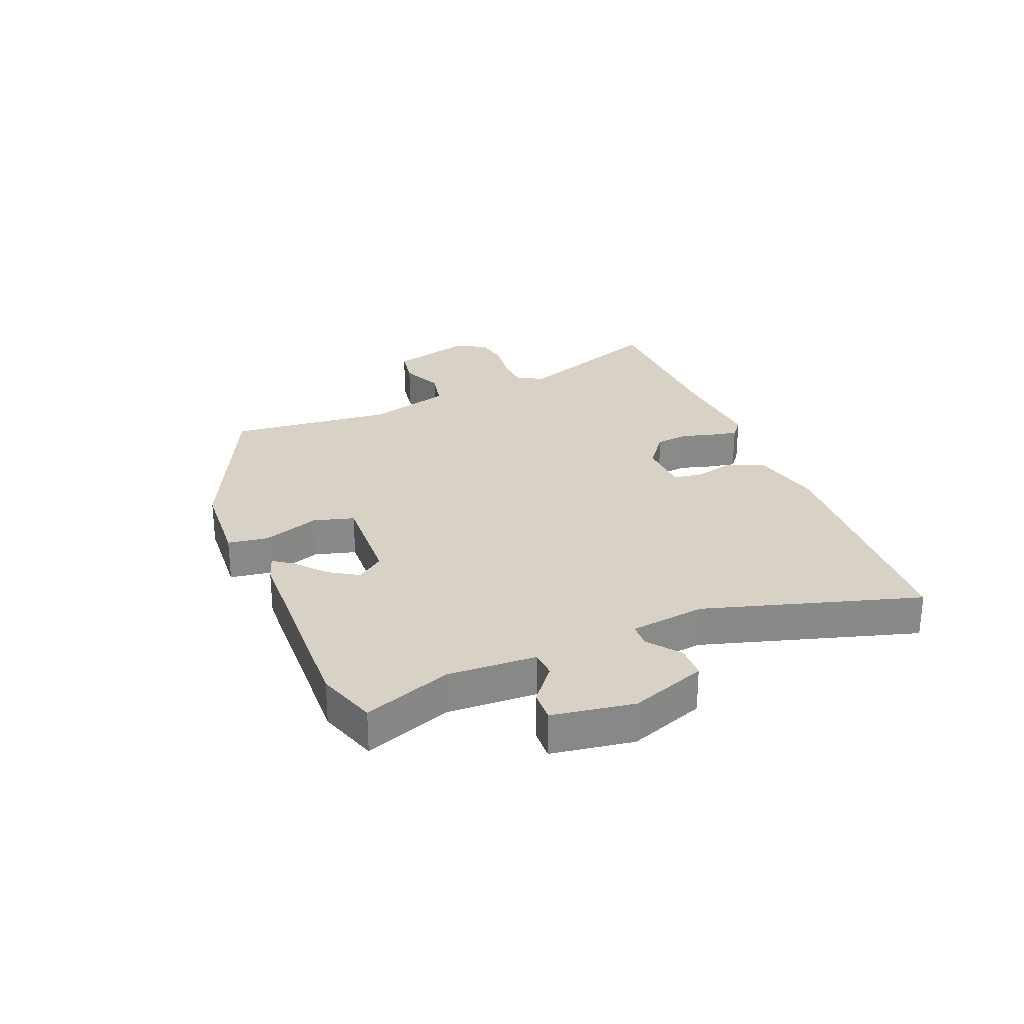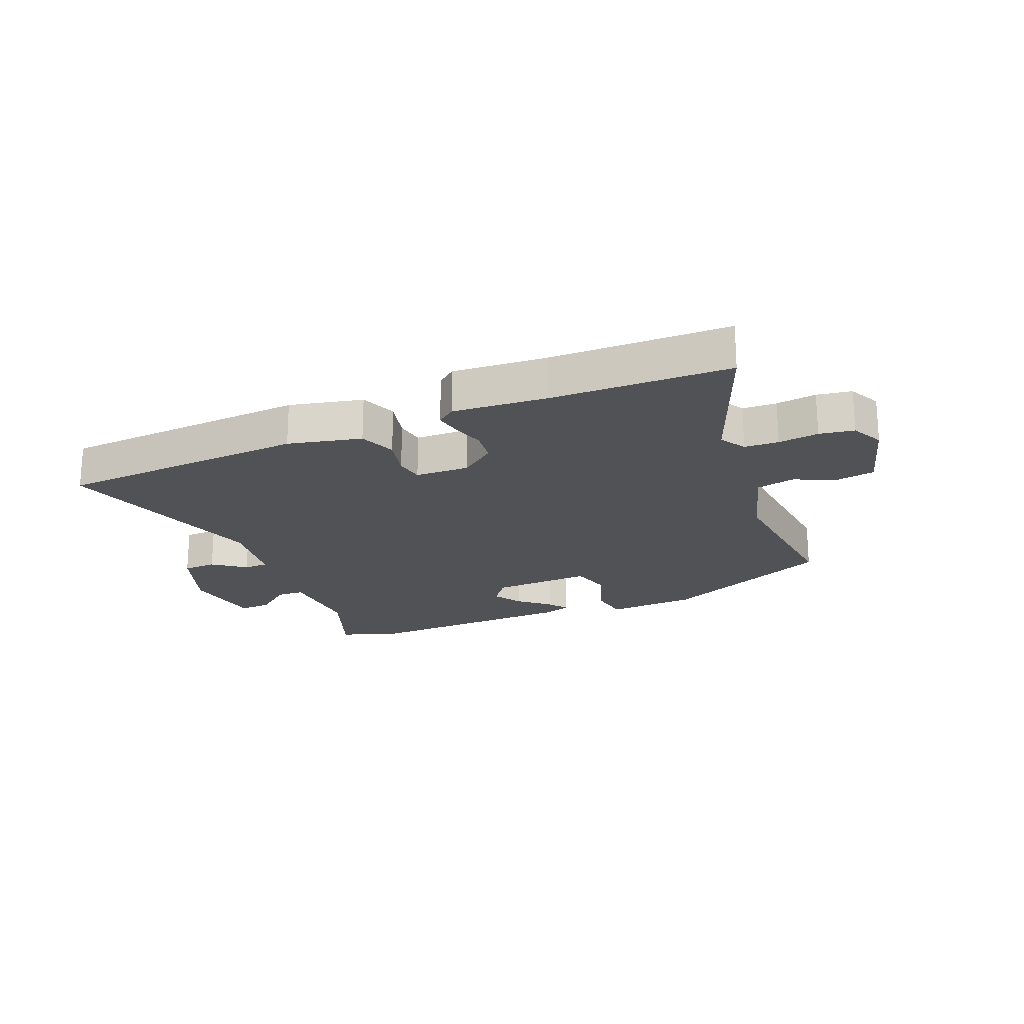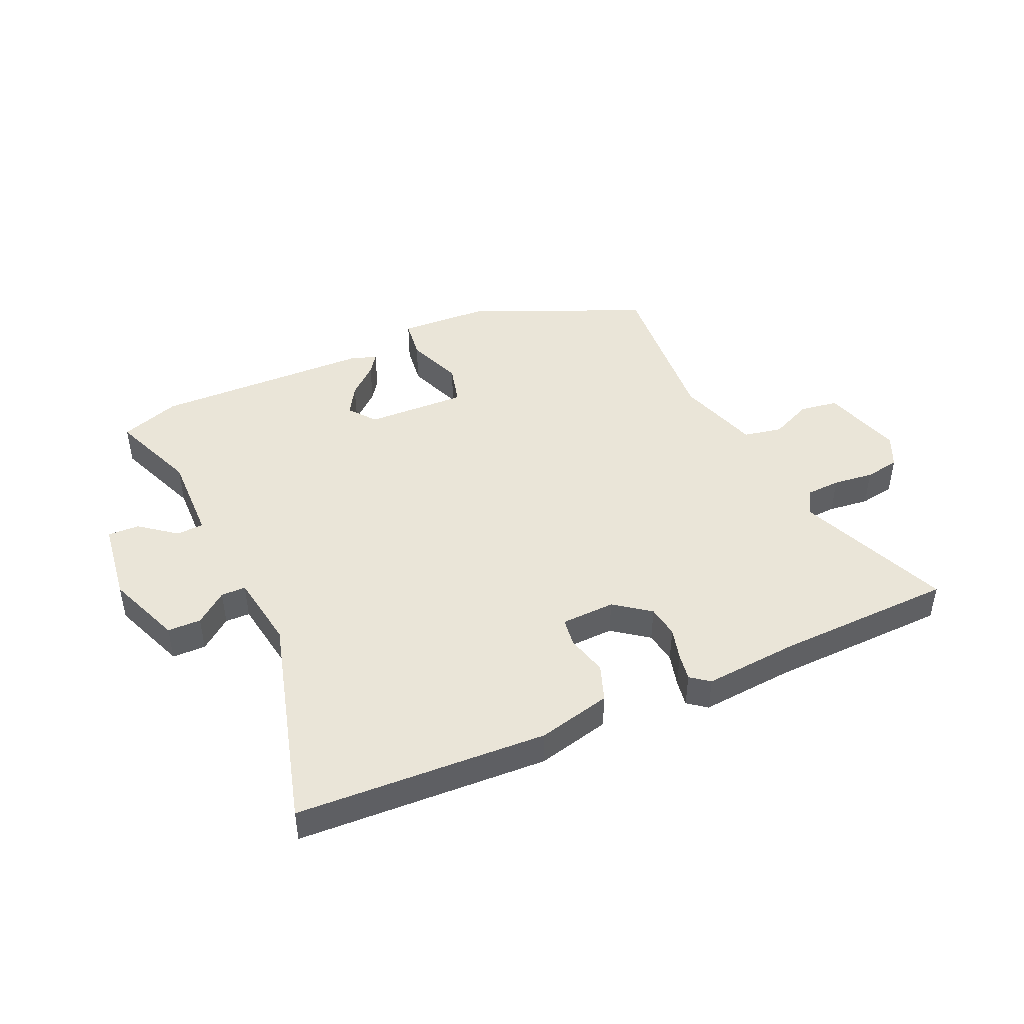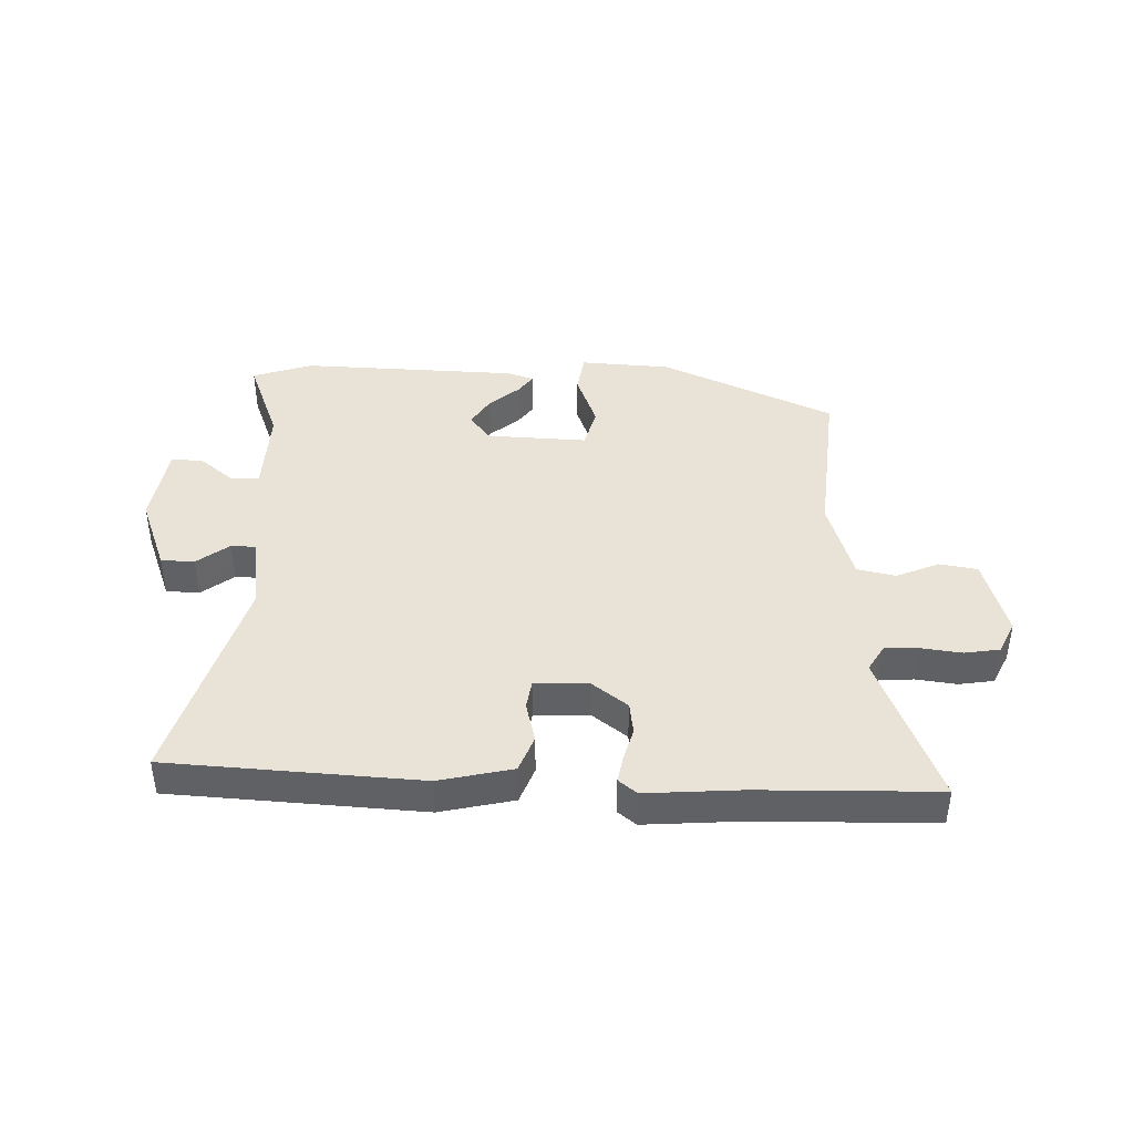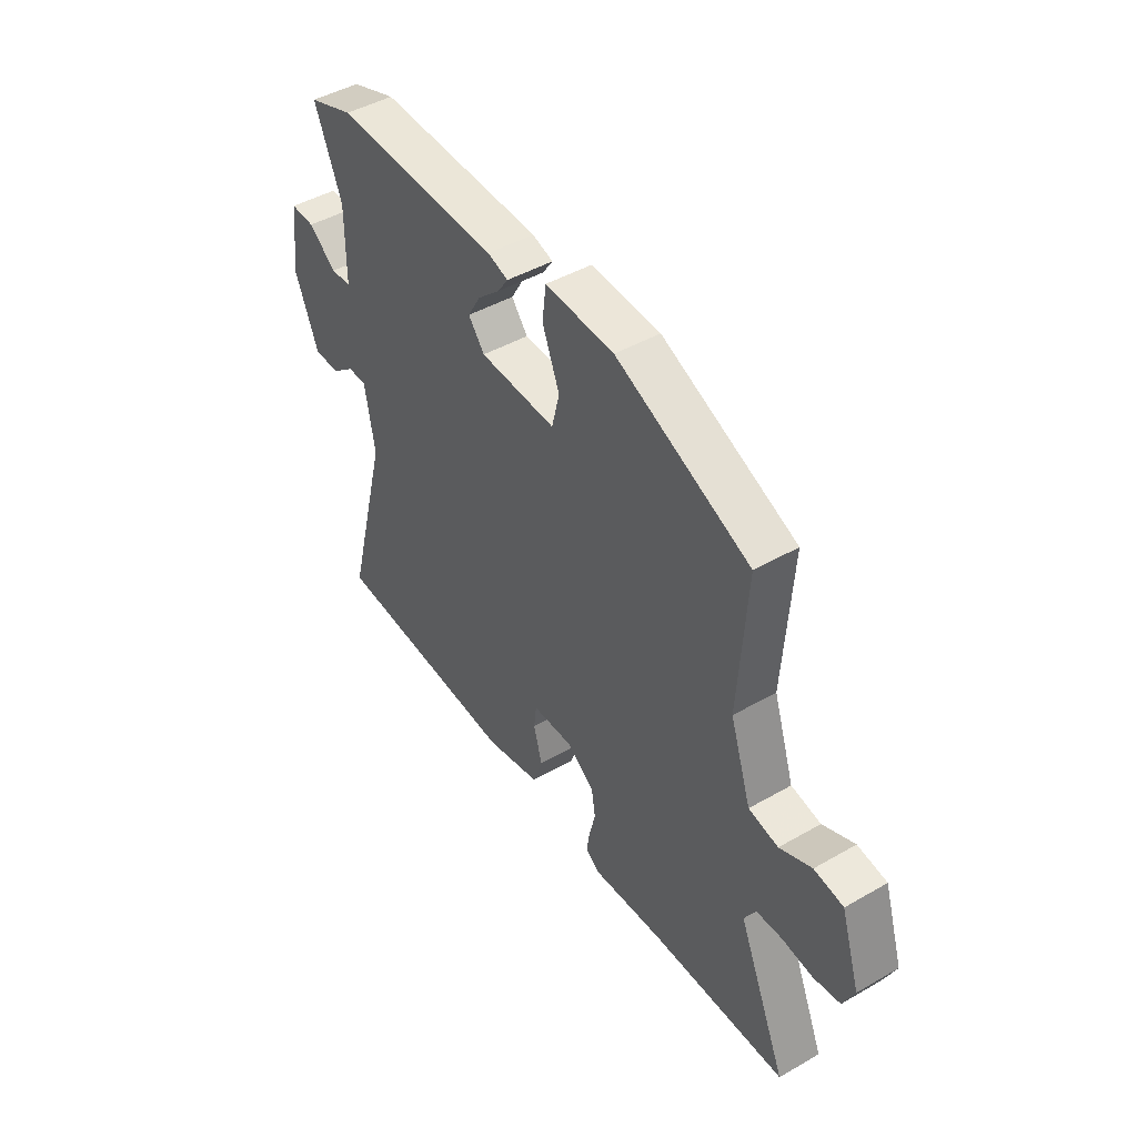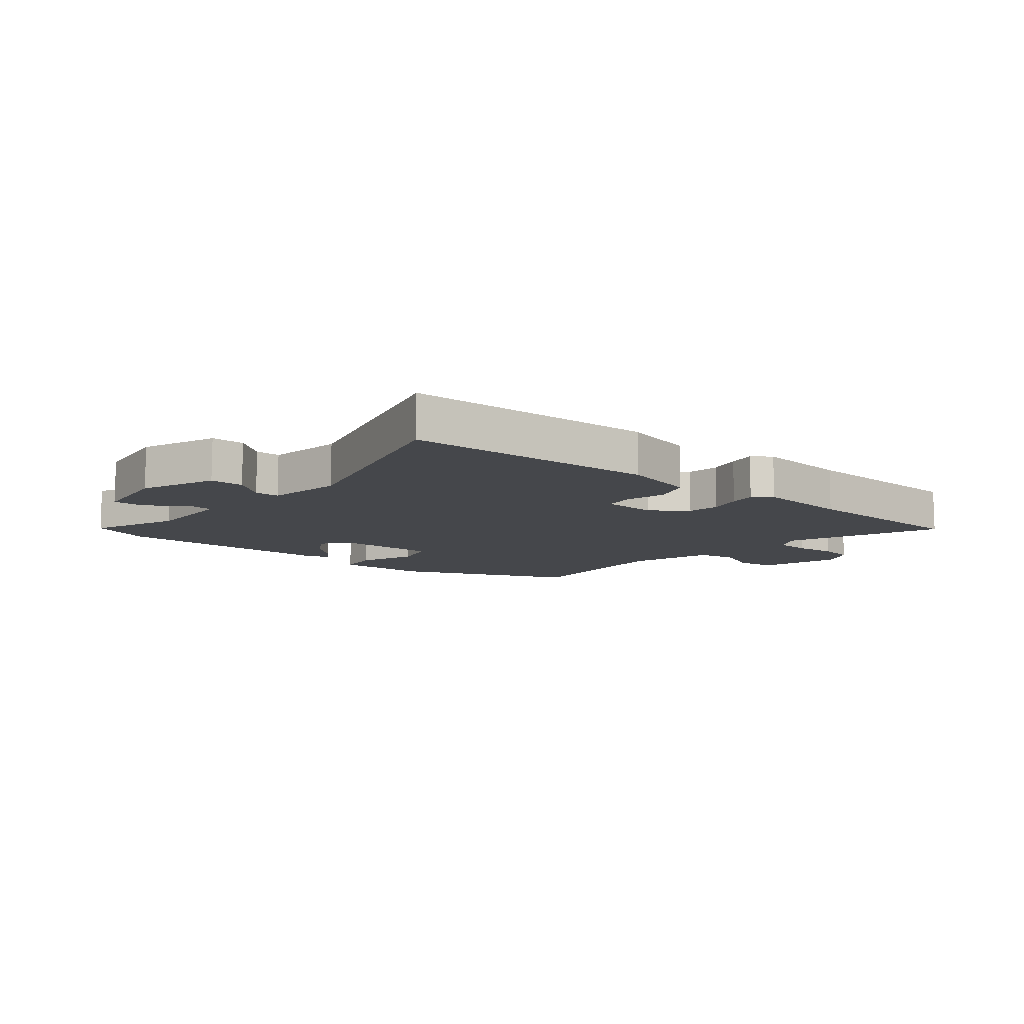
<metadata>
{"format":"obj","ext":"obj","renderer":"f3d","projection":"perspective","resolution":1024,"background":"white","views":[{"elev":27.3,"azim":69.6,"up":"+Y"},{"elev":-20.7,"azim":-155.7,"up":"+Y"},{"elev":45.2,"azim":156.7,"up":"+Y"},{"elev":41.7,"azim":-176.7,"up":"+Y"},{"elev":45.8,"azim":-123.4,"up":"+Z"},{"elev":-10.4,"azim":141.0,"up":"+Y"}]}
</metadata>
<code>
v 0.479 0.07 0.508
v 0.58 0.07 0.471
v 0.519 0.07 0.324
v 0.52 0.07 0.173
v 0.566 0.07 0.169
v 0.628 0.07 0.216
v 0.682 0.07 0.217
v 0.699 0.07 0.077
v 0.647 0.07 -0.05
v 0.59 0.07 -0.05
v 0.537 0.07 -0.007
v 0.495 0.07 -0.007
v 0.473 0.07 -0.135
v 0.569 0.07 -0.503
v 0.142 0.07 -0.517
v 0.018 0.07 -0.485
v -0.004 0.07 -0.422
v 0.015 0.07 -0.353
v 0.009 0.07 -0.304
v -0.083 0.07 -0.299
v -0.144 0.07 -0.343
v -0.153 0.07 -0.398
v -0.139 0.07 -0.454
v -0.132 0.07 -0.5
v -0.164 0.07 -0.524
v -0.324 0.07 -0.508
v -0.627 0.07 -0.494
v -0.518 0.07 -0.238
v -0.543 0.07 -0.193
v -0.601 0.07 -0.189
v -0.67 0.07 -0.196
v -0.729 0.07 -0.185
v -0.754 0.07 -0.129
v -0.711 0.07 0.006
v -0.646 0.07 0.015
v -0.575 0.07 -0.018
v -0.509 0.07 -0.006
v -0.462 0.07 0.135
v -0.48 0.07 0.417
v -0.182 0.07 0.542
v -0.028 0.07 0.547
v -0.02 0.07 0.478
v -0.058 0.07 0.383
v -0.041 0.07 0.313
v 0.13 0.07 0.316
v 0.166 0.07 0.361
v 0.137 0.07 0.411
v 0.087 0.07 0.457
v 0.064 0.07 0.491
v 0.11 0.07 0.505
v 0.479 0 0.508
v 0.58 0 0.471
v 0.519 0 0.324
v 0.52 0 0.173
v 0.566 0 0.169
v 0.628 0 0.216
v 0.682 0 0.217
v 0.699 0 0.077
v 0.647 0 -0.05
v 0.59 0 -0.05
v 0.537 0 -0.007
v 0.495 0 -0.007
v 0.473 0 -0.135
v 0.569 0 -0.503
v 0.142 0 -0.517
v 0.018 0 -0.485
v -0.004 0 -0.422
v 0.015 0 -0.353
v 0.009 0 -0.304
v -0.083 0 -0.299
v -0.144 0 -0.343
v -0.153 0 -0.398
v -0.139 0 -0.454
v -0.132 0 -0.5
v -0.164 0 -0.524
v -0.324 0 -0.508
v -0.627 0 -0.494
v -0.518 0 -0.238
v -0.543 0 -0.193
v -0.601 0 -0.189
v -0.67 0 -0.196
v -0.729 0 -0.185
v -0.754 0 -0.129
v -0.711 0 0.006
v -0.646 0 0.015
v -0.575 0 -0.018
v -0.509 0 -0.006
v -0.462 0 0.135
v -0.48 0 0.417
v -0.182 0 0.542
v -0.028 0 0.547
v -0.02 0 0.478
v -0.058 0 0.383
v -0.041 0 0.313
v 0.13 0 0.316
v 0.166 0 0.361
v 0.137 0 0.411
v 0.087 0 0.457
v 0.064 0 0.491
v 0.11 0 0.505
f 47 48 49 50
f 46 47 50 1
f 45 46 1 2
f 40 41 42 43
f 38 39 40 43
f 37 38 43 44
f 33 34 35 36
f 33 36 37
f 30 31 32 33
f 29 30 33 37
f 28 29 37 44
f 26 27 28 44
f 22 23 24 25
f 22 25 26
f 21 22 26 44
f 15 16 17 18
f 13 14 15 18
f 12 13 18 19
f 8 9 10 11
f 8 11 12
f 5 6 7 8
f 4 5 8 12
f 3 4 12 19
f 45 2 3 19
f 20 21 44 45
f 19 20 45
f 100 99 98 97
f 51 100 97 96
f 52 51 96 95
f 93 92 91 90
f 93 90 89 88
f 94 93 88 87
f 86 85 84 83
f 87 86 83
f 83 82 81 80
f 87 83 80 79
f 94 87 79 78
f 94 78 77 76
f 75 74 73 72
f 76 75 72
f 94 76 72 71
f 68 67 66 65
f 68 65 64 63
f 69 68 63 62
f 61 60 59 58
f 62 61 58
f 58 57 56 55
f 62 58 55 54
f 69 62 54 53
f 69 53 52 95
f 95 94 71 70
f 95 70 69
f 1 51 52 2
f 2 52 53 3
f 3 53 54 4
f 4 54 55 5
f 5 55 56 6
f 6 56 57 7
f 7 57 58 8
f 8 58 59 9
f 9 59 60 10
f 10 60 61 11
f 11 61 62 12
f 12 62 63 13
f 13 63 64 14
f 14 64 65 15
f 15 65 66 16
f 16 66 67 17
f 17 67 68 18
f 18 68 69 19
f 19 69 70 20
f 20 70 71 21
f 21 71 72 22
f 22 72 73 23
f 23 73 74 24
f 24 74 75 25
f 25 75 76 26
f 26 76 77 27
f 27 77 78 28
f 28 78 79 29
f 29 79 80 30
f 30 80 81 31
f 31 81 82 32
f 32 82 83 33
f 33 83 84 34
f 34 84 85 35
f 35 85 86 36
f 36 86 87 37
f 37 87 88 38
f 38 88 89 39
f 39 89 90 40
f 40 90 91 41
f 41 91 92 42
f 42 92 93 43
f 43 93 94 44
f 44 94 95 45
f 45 95 96 46
f 46 96 97 47
f 47 97 98 48
f 48 98 99 49
f 49 99 100 50
f 50 100 51 1

</code>
